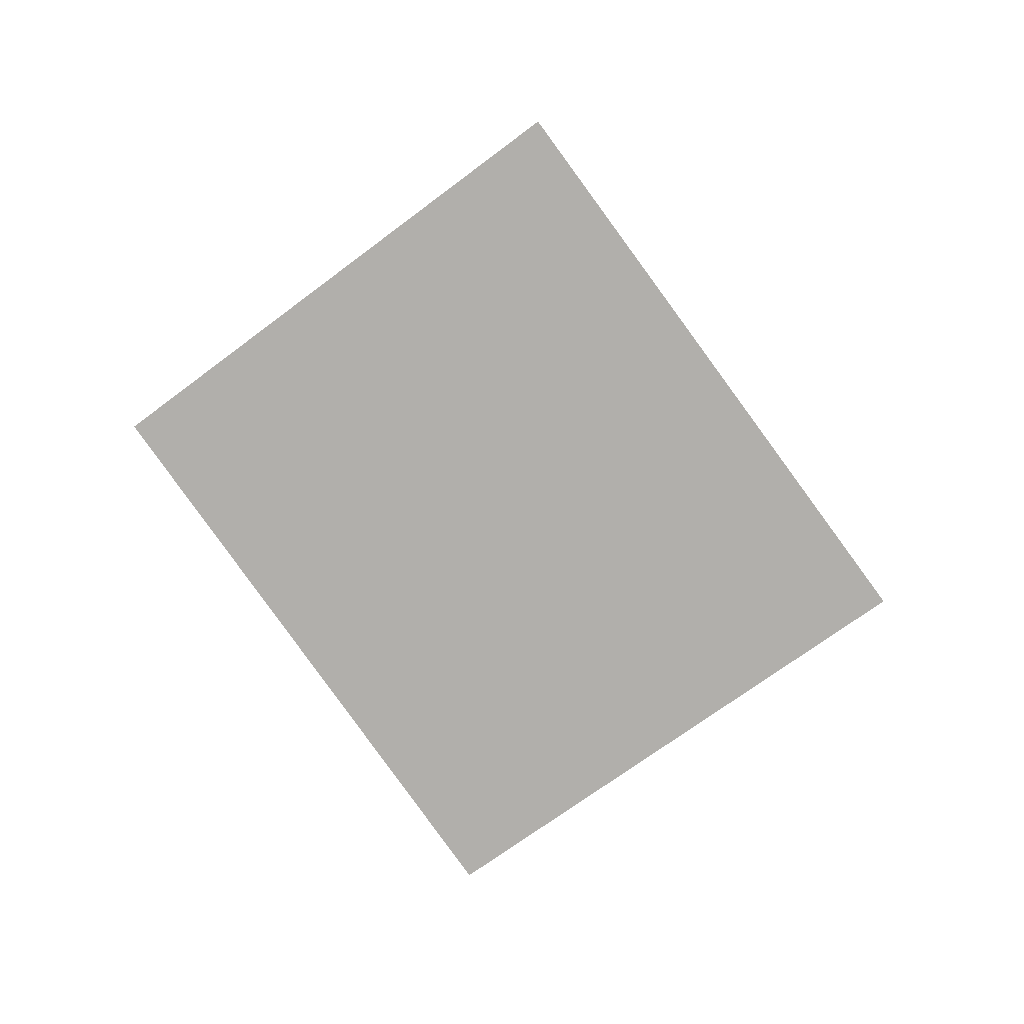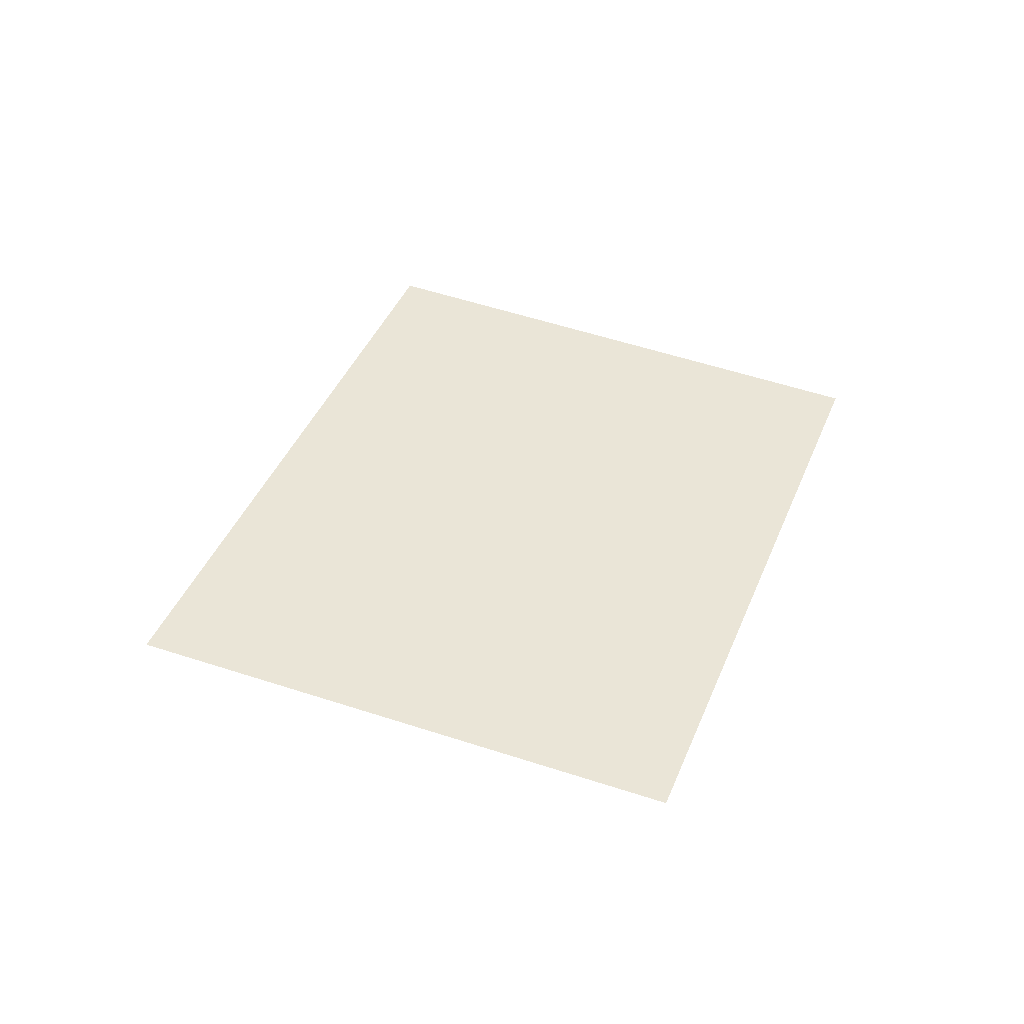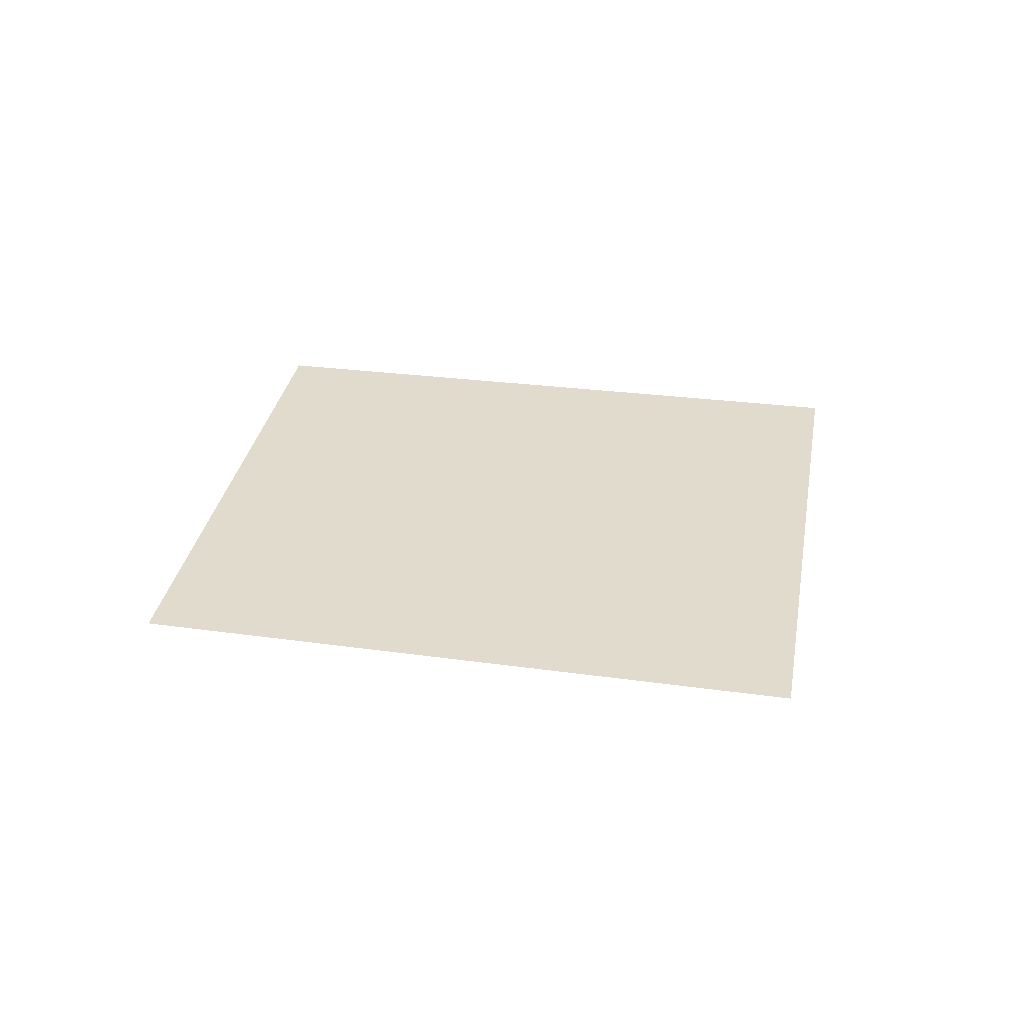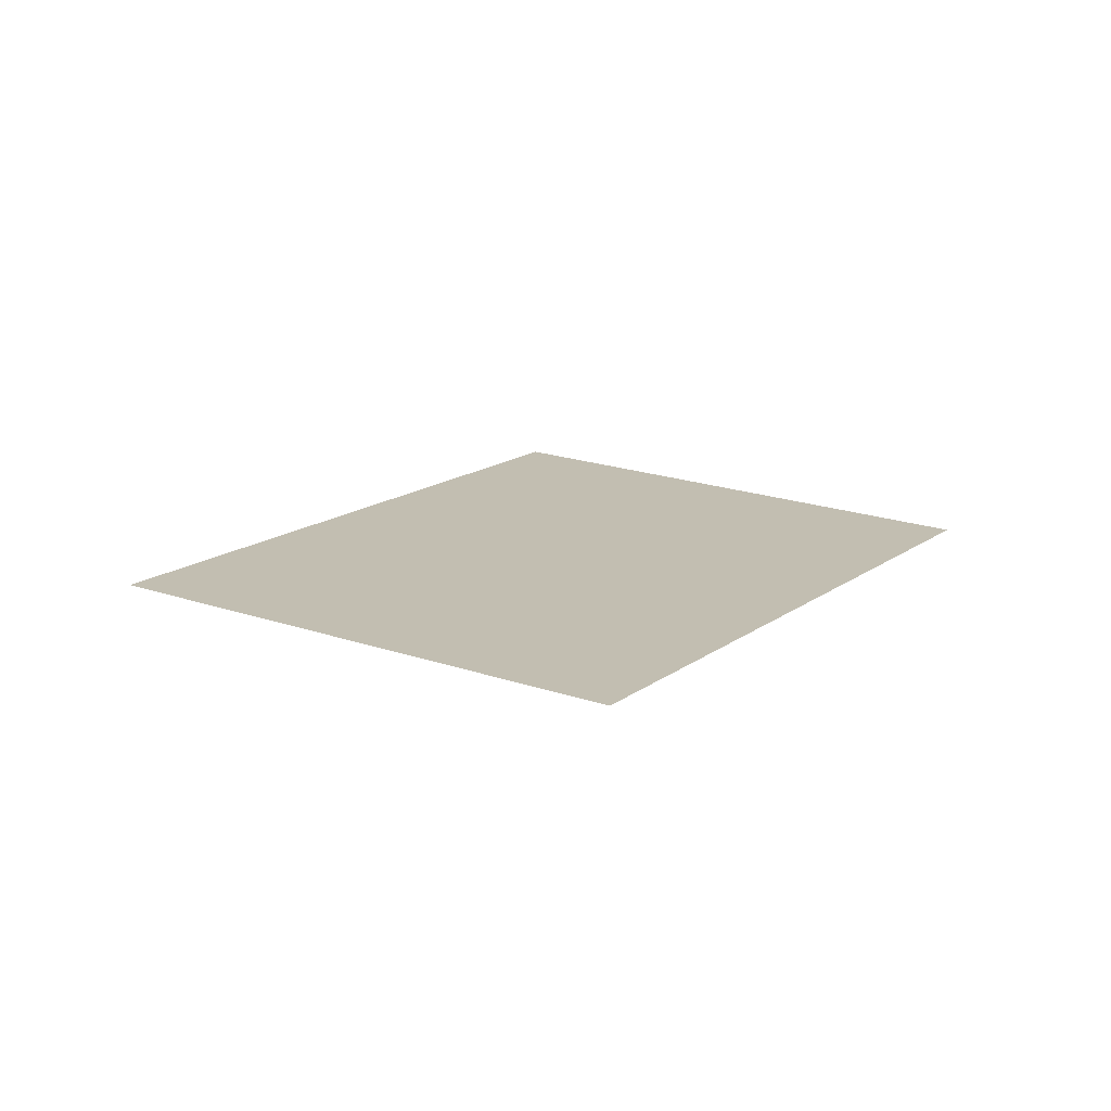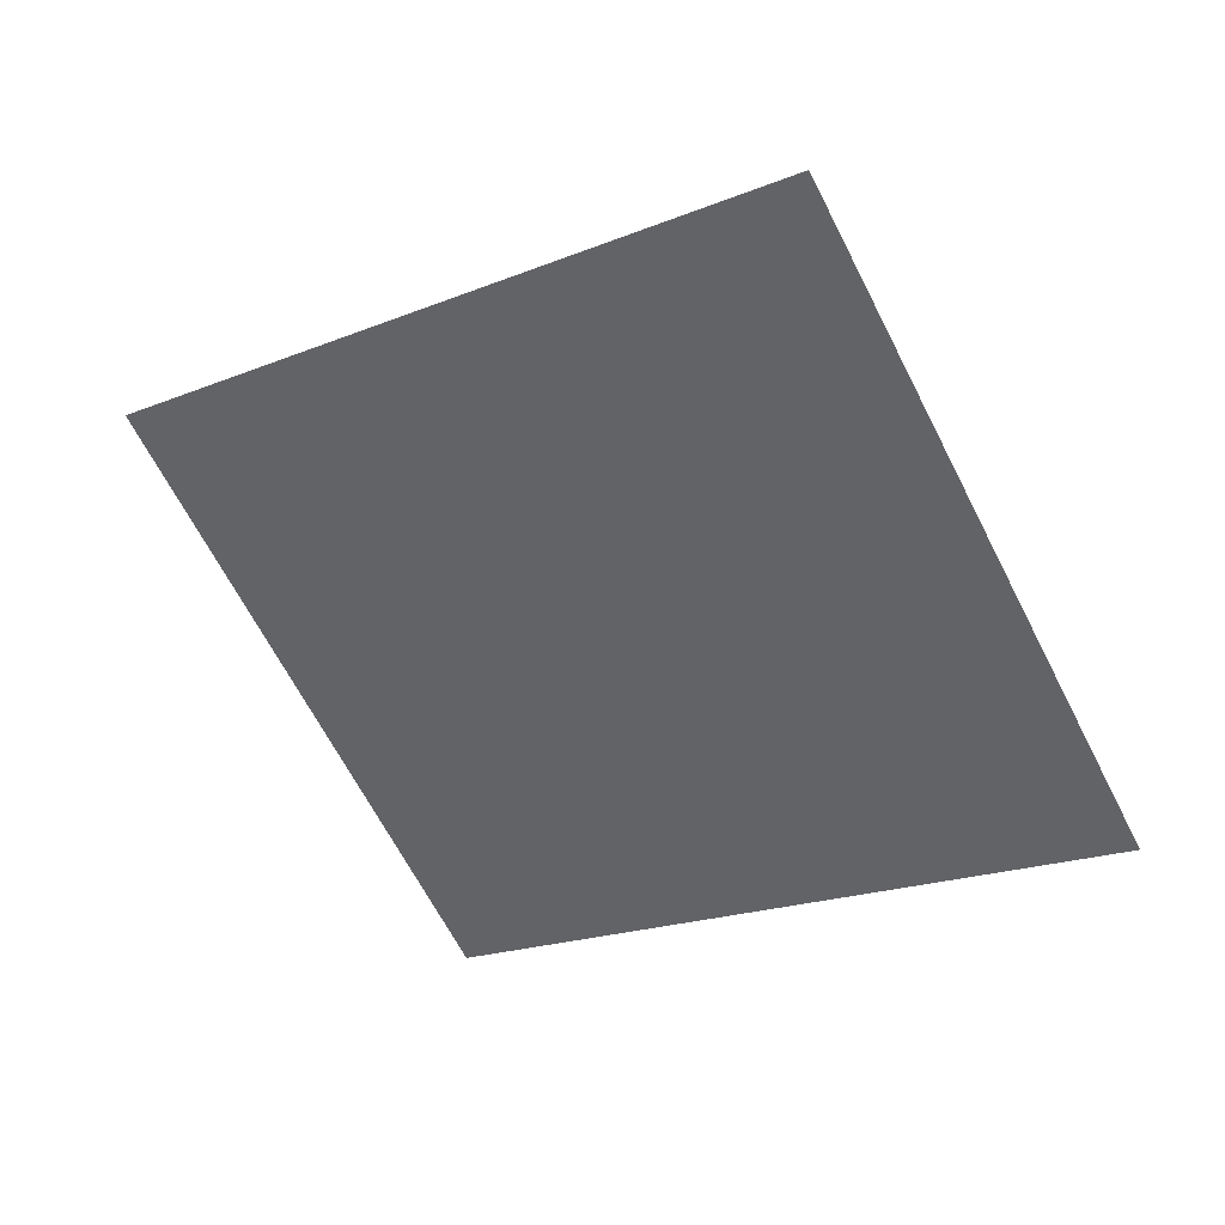
<metadata>
{"format":"obj","ext":"obj","renderer":"f3d","projection":"perspective","resolution":1024,"background":"white","views":[{"elev":-78.2,"azim":95.6,"up":"+Z"},{"elev":44.2,"azim":-98.1,"up":"+Z"},{"elev":33.2,"azim":160.1,"up":"+Z"},{"elev":17.1,"azim":-83.9,"up":"+Z"},{"elev":36.0,"azim":-156.2,"up":"+Y"}]}
</metadata>
<code>
v 240.8 194.9 0
v 276 175.1 0
v 294 205 0
v 258.4 226.2 0
f 1 2 3
f 3 4 1

</code>
